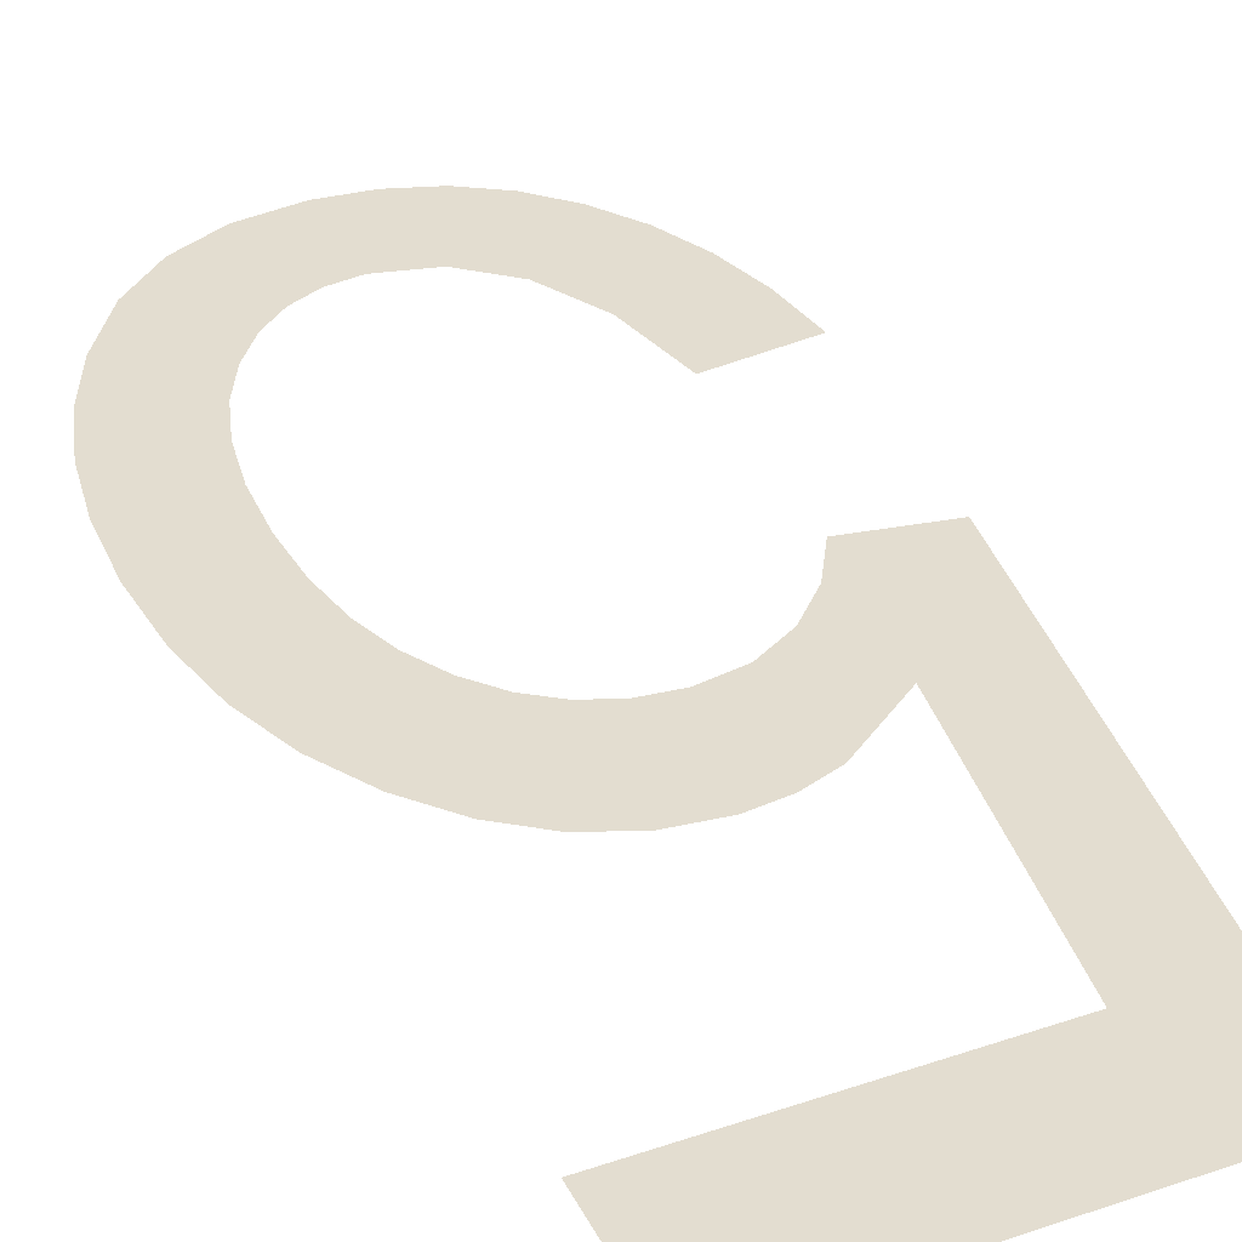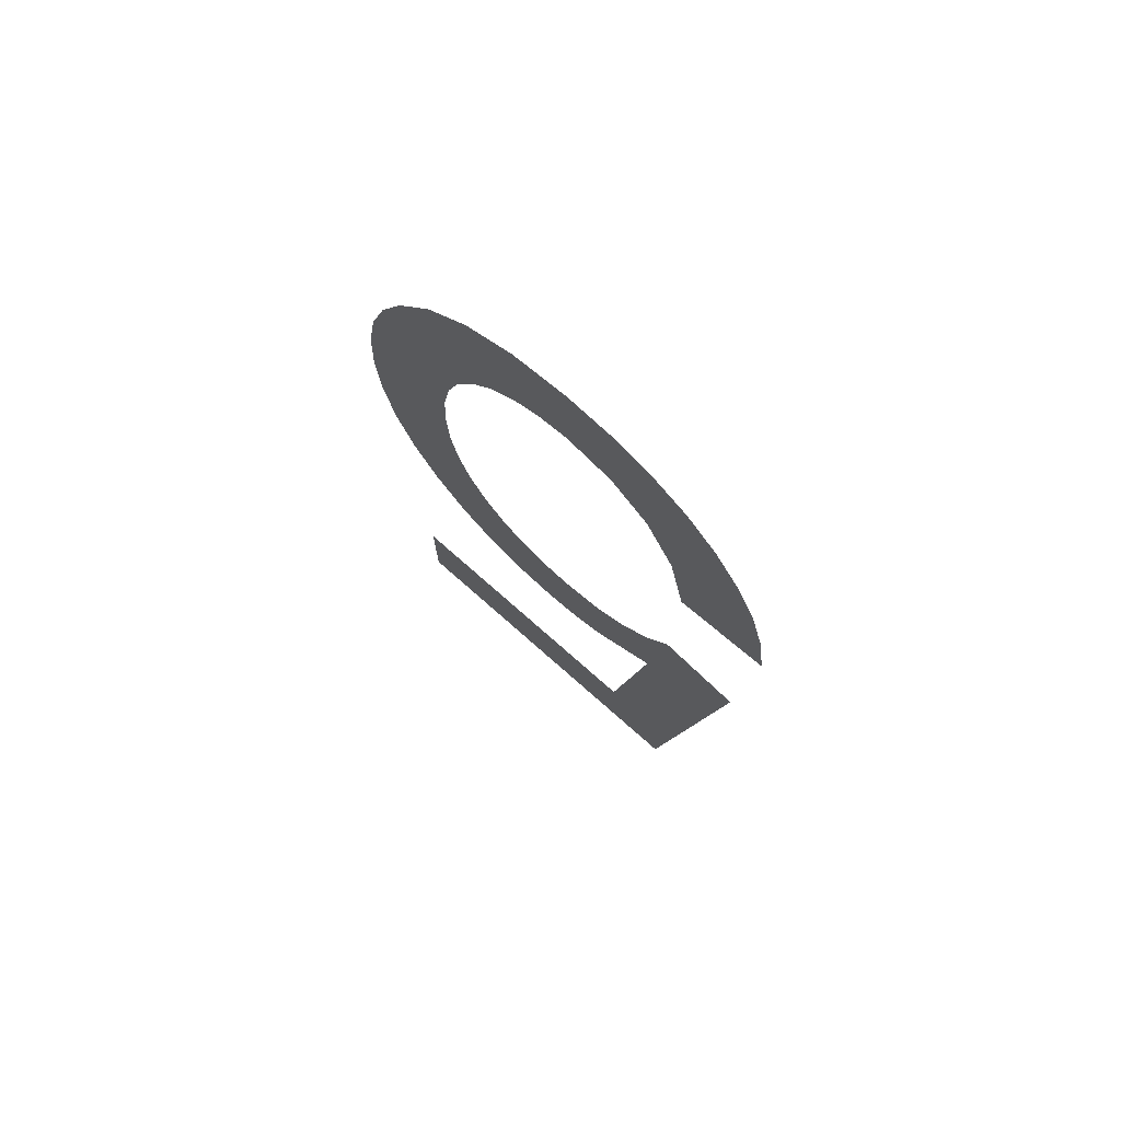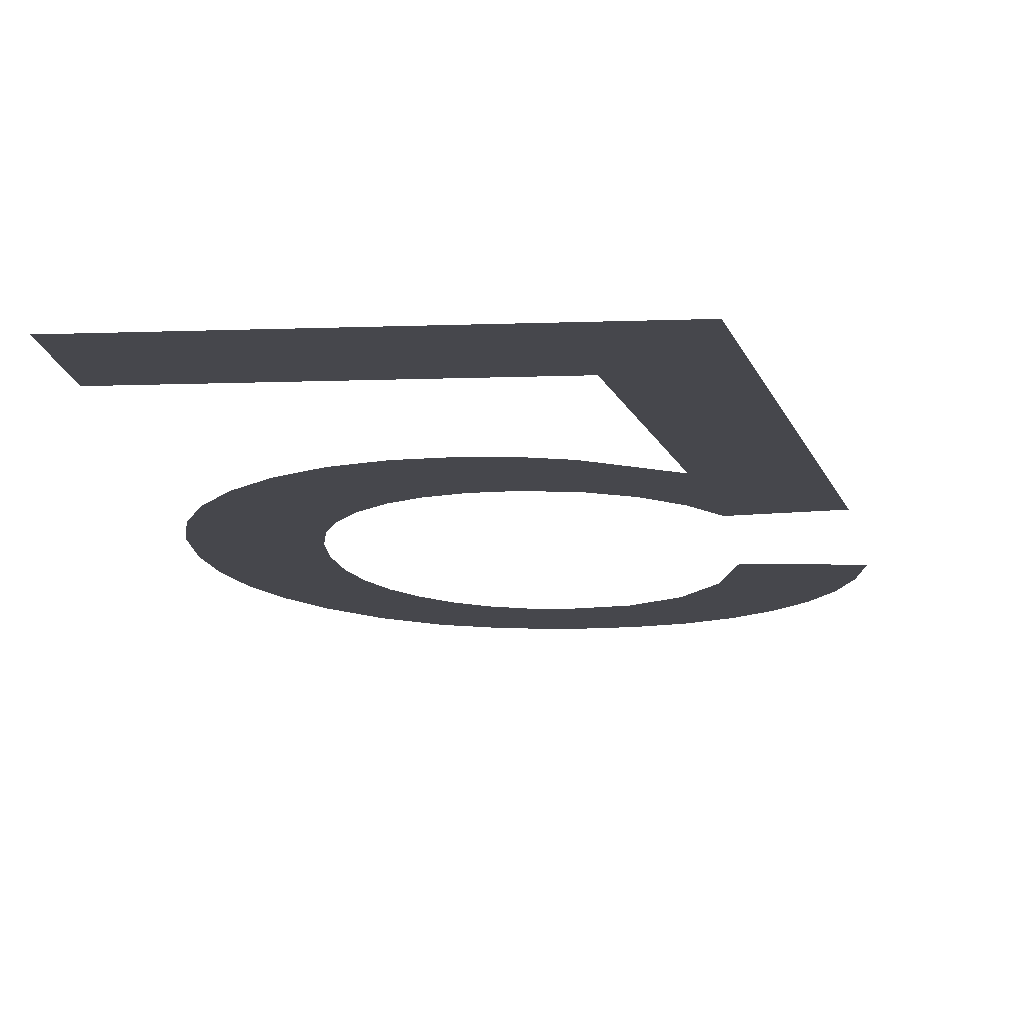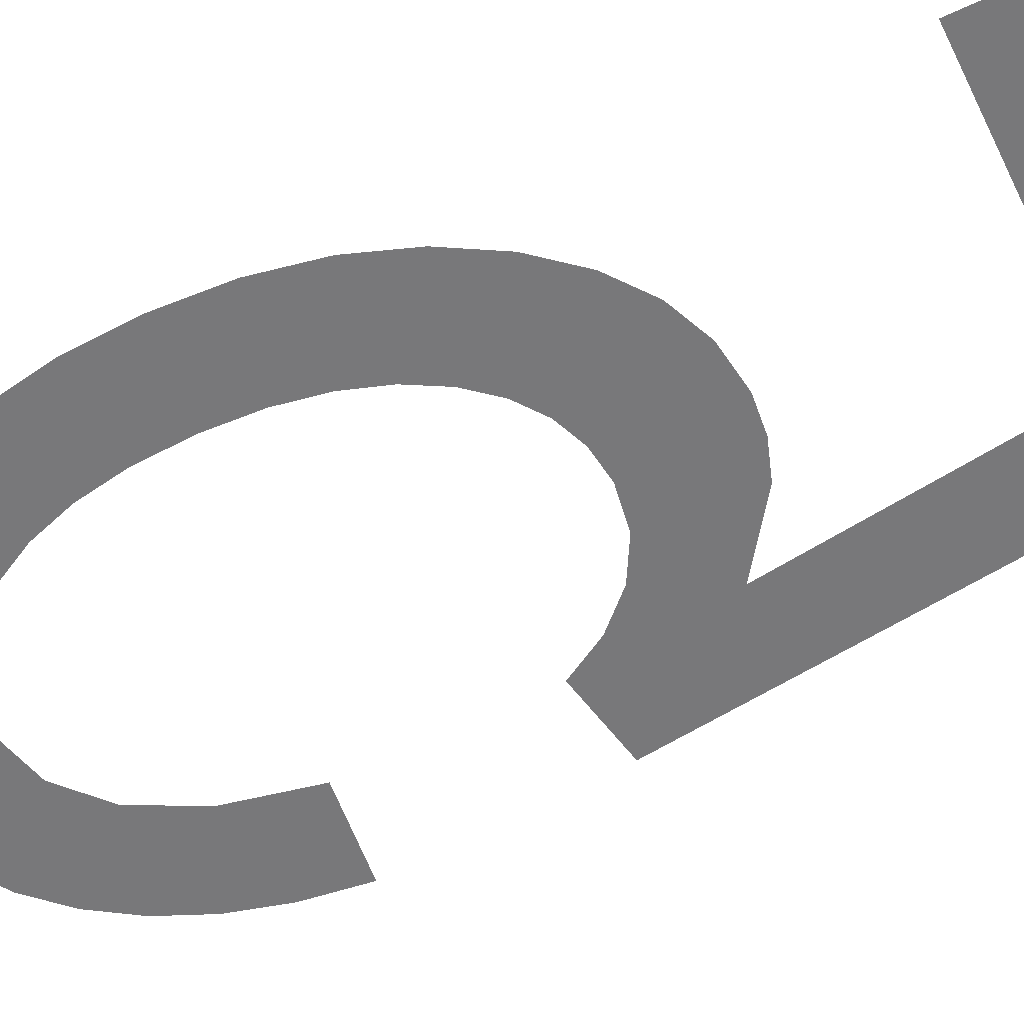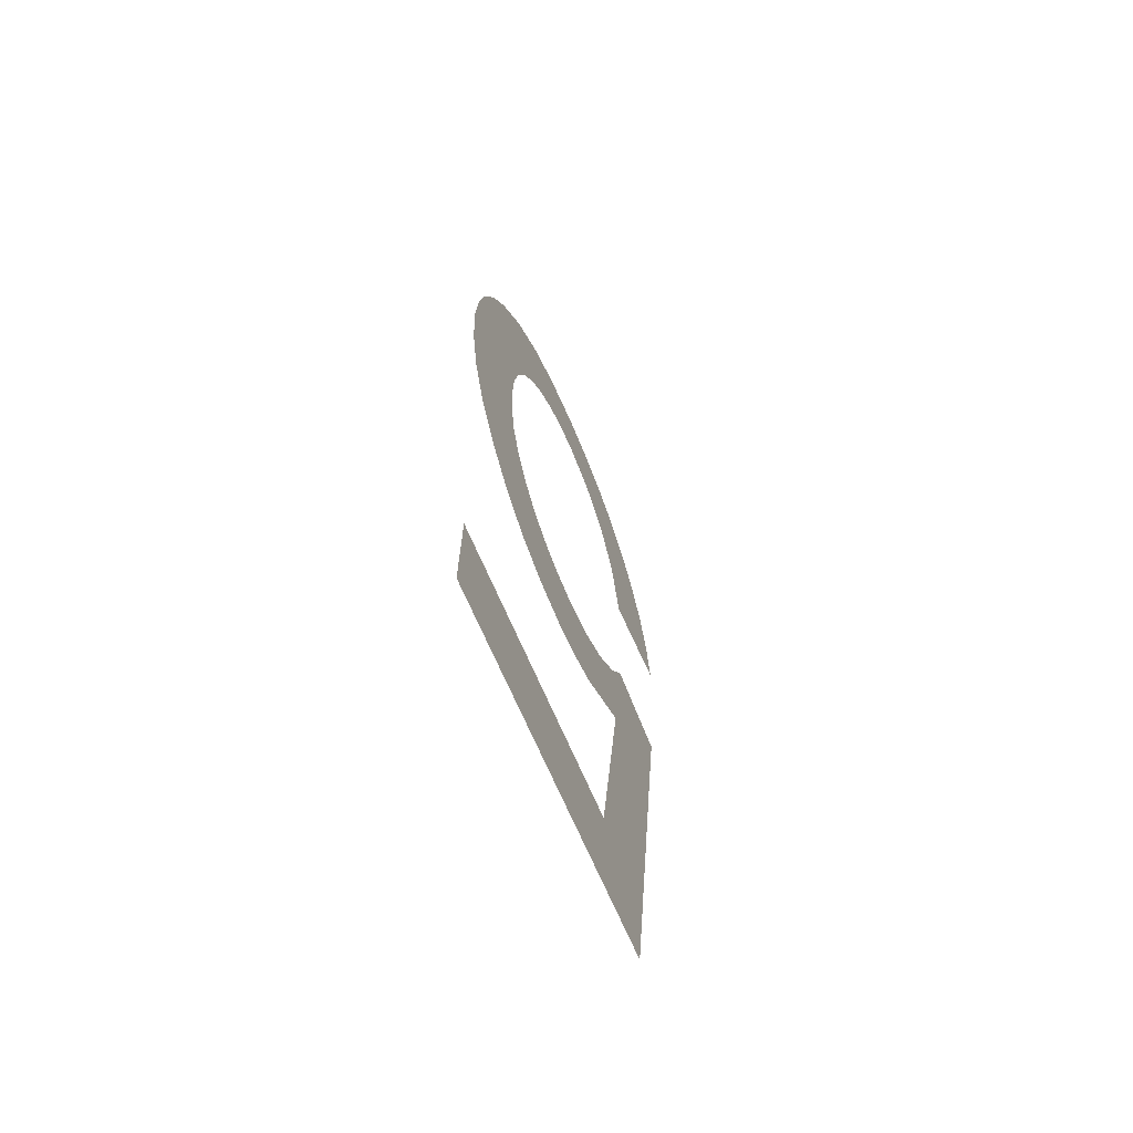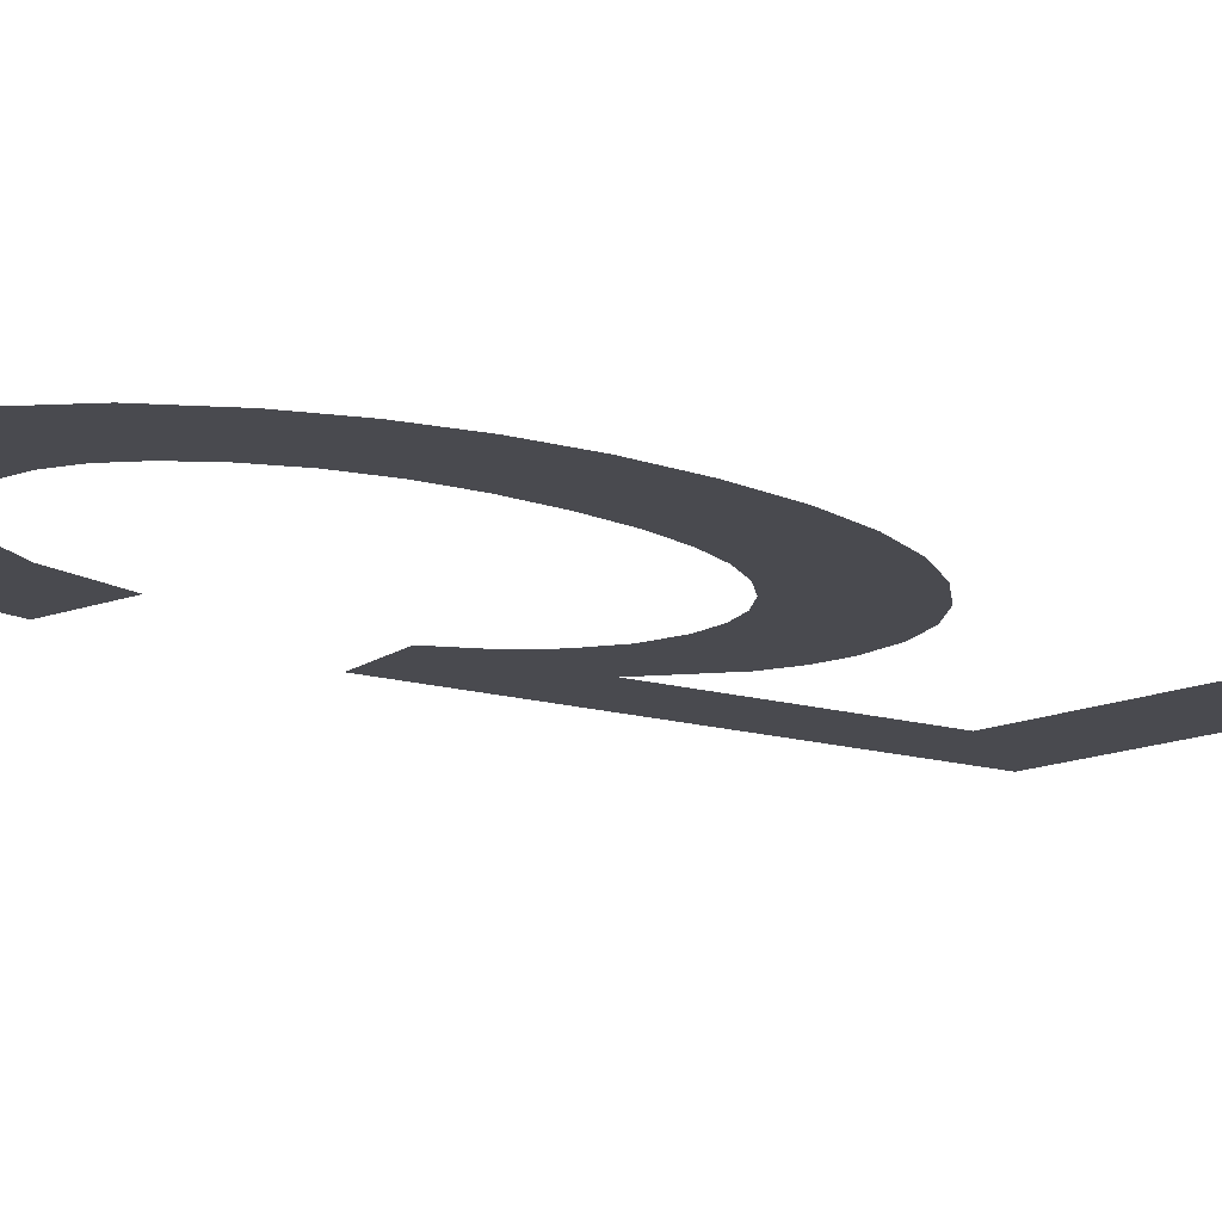
<metadata>
{"format":"obj","ext":"obj","renderer":"f3d","projection":"perspective","resolution":1024,"background":"white","views":[{"elev":35.4,"azim":155.8,"up":"+Y"},{"elev":74.7,"azim":-138.5,"up":"+Z"},{"elev":-11.1,"azim":-174.8,"up":"+Y"},{"elev":-57.7,"azim":116.1,"up":"+Y"},{"elev":-68.8,"azim":113.2,"up":"+Z"},{"elev":-13.5,"azim":47.6,"up":"+Y"}]}
</metadata>
<code>
o _5_1_1_1/_5_1_1/mesh222/mesh222-geometry#mesh222-geometry
v 0.2758 -0.1678 0.247
v 0.2761 -0.1677 0.258
v 0.2744 -0.1677 0.2577
v 0.2765 -0.1677 0.255
v 0.2773 -0.1678 0.2494
v 0.2766 -0.1677 0.2572
v 0.2832 -0.1678 0.247
v 0.2778 -0.1677 0.254
v 0.2832 -0.1678 0.2494
v 0.2772 -0.1677 0.2565
v 0.278 -0.1677 0.2561
v 0.2786 -0.1677 0.2538
v 0.2788 -0.1677 0.256
v 0.2793 -0.1677 0.2537
v 0.2795 -0.1677 0.2561
v 0.2802 -0.1677 0.2538
v 0.2801 -0.1677 0.2563
v 0.2806 -0.1677 0.2567
v 0.2811 -0.1677 0.2542
v 0.2811 -0.1677 0.2572
v 0.2818 -0.1677 0.2548
v 0.2815 -0.1677 0.2579
v 0.2817 -0.1677 0.2587
v 0.2819 -0.1677 0.2596
v 0.2825 -0.1677 0.2556
v 0.2819 -0.1677 0.2607
v 0.2827 -0.1677 0.2653
v 0.2819 -0.1677 0.2664
v 0.2831 -0.1677 0.2566
v 0.2819 -0.1677 0.2618
v 0.2832 -0.1677 0.2643
v 0.2817 -0.1677 0.2628
v 0.2835 -0.1677 0.2578
v 0.2814 -0.1677 0.2636
v 0.2836 -0.1677 0.2631
v 0.281 -0.1677 0.2644
v 0.2838 -0.1677 0.259
v 0.281 -0.1677 0.2672
v 0.2838 -0.1677 0.2618
v 0.2806 -0.1677 0.265
v 0.2839 -0.1677 0.2605
v 0.28 -0.1677 0.2654
v 0.28 -0.1677 0.2677
v 0.2795 -0.1677 0.2657
v 0.2788 -0.1677 0.2679
v 0.2788 -0.1677 0.2658
v 0.2779 -0.1677 0.2678
v 0.2778 -0.1677 0.2655
v 0.277 -0.1677 0.2675
v 0.277 -0.1677 0.2648
v 0.2763 -0.1677 0.2635
v 0.2762 -0.1677 0.267
v 0.276 -0.1677 0.2618
v 0.2755 -0.1677 0.2663
v 0.275 -0.1677 0.2654
v 0.2745 -0.1677 0.2644
v 0.2742 -0.1677 0.2633
v 0.2741 -0.1677 0.2621
f 1 2 3
f 2 1 4
f 3 2 1
f 4 1 2
f 4 1 5
f 5 1 4
f 4 6 2
f 2 6 4
f 5 1 7
f 7 1 5
f 6 4 8
f 8 4 6
f 5 7 9
f 9 7 5
f 6 8 10
f 10 8 6
f 10 8 11
f 11 8 10
f 11 8 12
f 12 8 11
f 11 12 13
f 13 12 11
f 13 12 14
f 14 12 13
f 13 14 15
f 15 14 13
f 15 14 16
f 16 14 15
f 15 16 17
f 17 16 15
f 17 16 18
f 18 16 17
f 18 16 19
f 19 16 18
f 18 19 20
f 20 19 18
f 20 19 21
f 21 19 20
f 20 21 22
f 22 21 20
f 22 21 23
f 23 21 22
f 23 21 24
f 24 21 23
f 24 21 25
f 25 21 24
f 24 25 26
f 26 25 24
f 27 26 25
f 25 26 27
f 28 26 27
f 27 26 28
f 27 25 29
f 29 25 27
f 28 30 26
f 26 30 28
f 27 29 31
f 31 29 27
f 28 32 30
f 30 32 28
f 31 29 33
f 33 29 31
f 28 34 32
f 32 34 28
f 31 33 35
f 35 33 31
f 28 36 34
f 34 36 28
f 35 33 37
f 37 33 35
f 38 36 28
f 28 36 38
f 35 37 39
f 39 37 35
f 38 40 36
f 36 40 38
f 39 37 41
f 41 37 39
f 38 42 40
f 40 42 38
f 43 42 38
f 38 42 43
f 43 44 42
f 42 44 43
f 45 44 43
f 43 44 45
f 45 46 44
f 44 46 45
f 47 46 45
f 45 46 47
f 47 48 46
f 46 48 47
f 49 48 47
f 47 48 49
f 49 50 48
f 48 50 49
f 49 51 50
f 50 51 49
f 52 51 49
f 49 51 52
f 52 53 51
f 51 53 52
f 54 53 52
f 52 53 54
f 55 53 54
f 54 53 55
f 56 53 55
f 55 53 56
f 57 53 56
f 56 53 57
f 53 57 58
f 58 57 53

</code>
